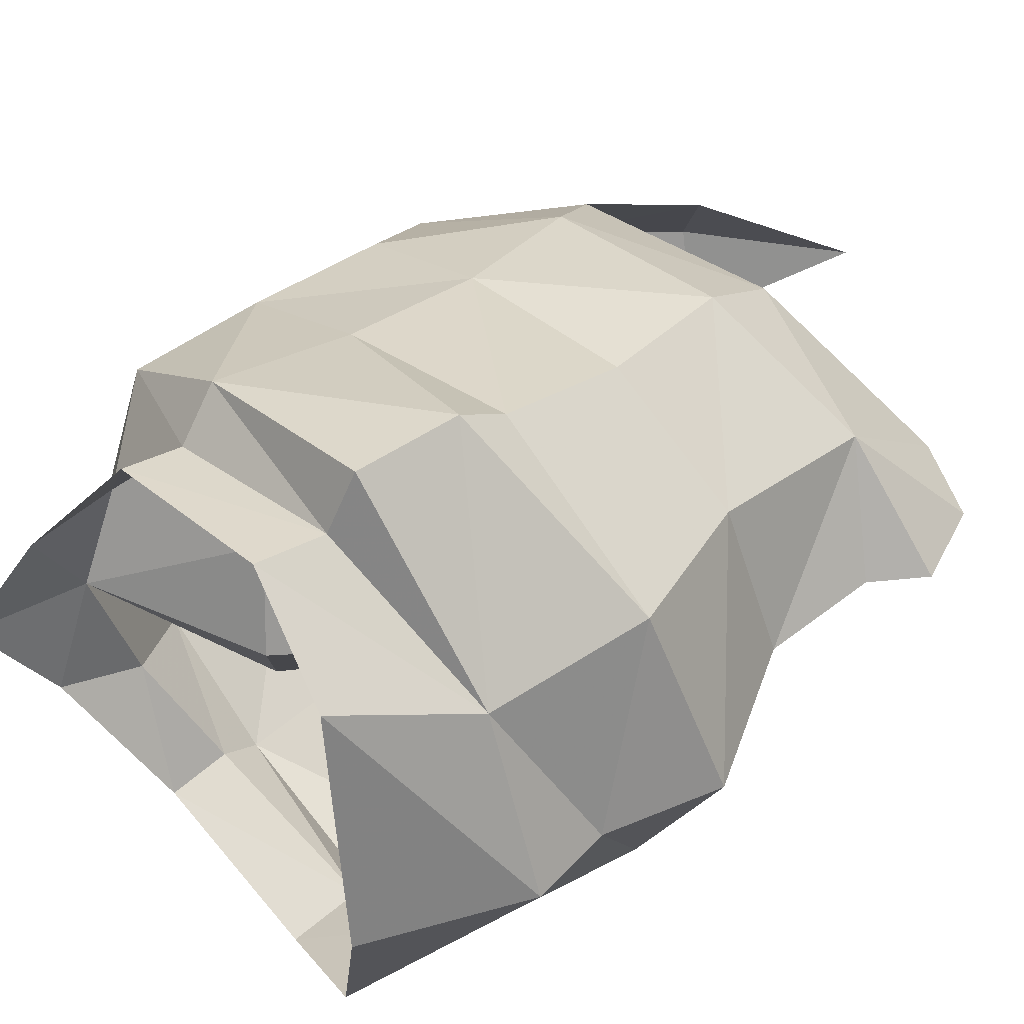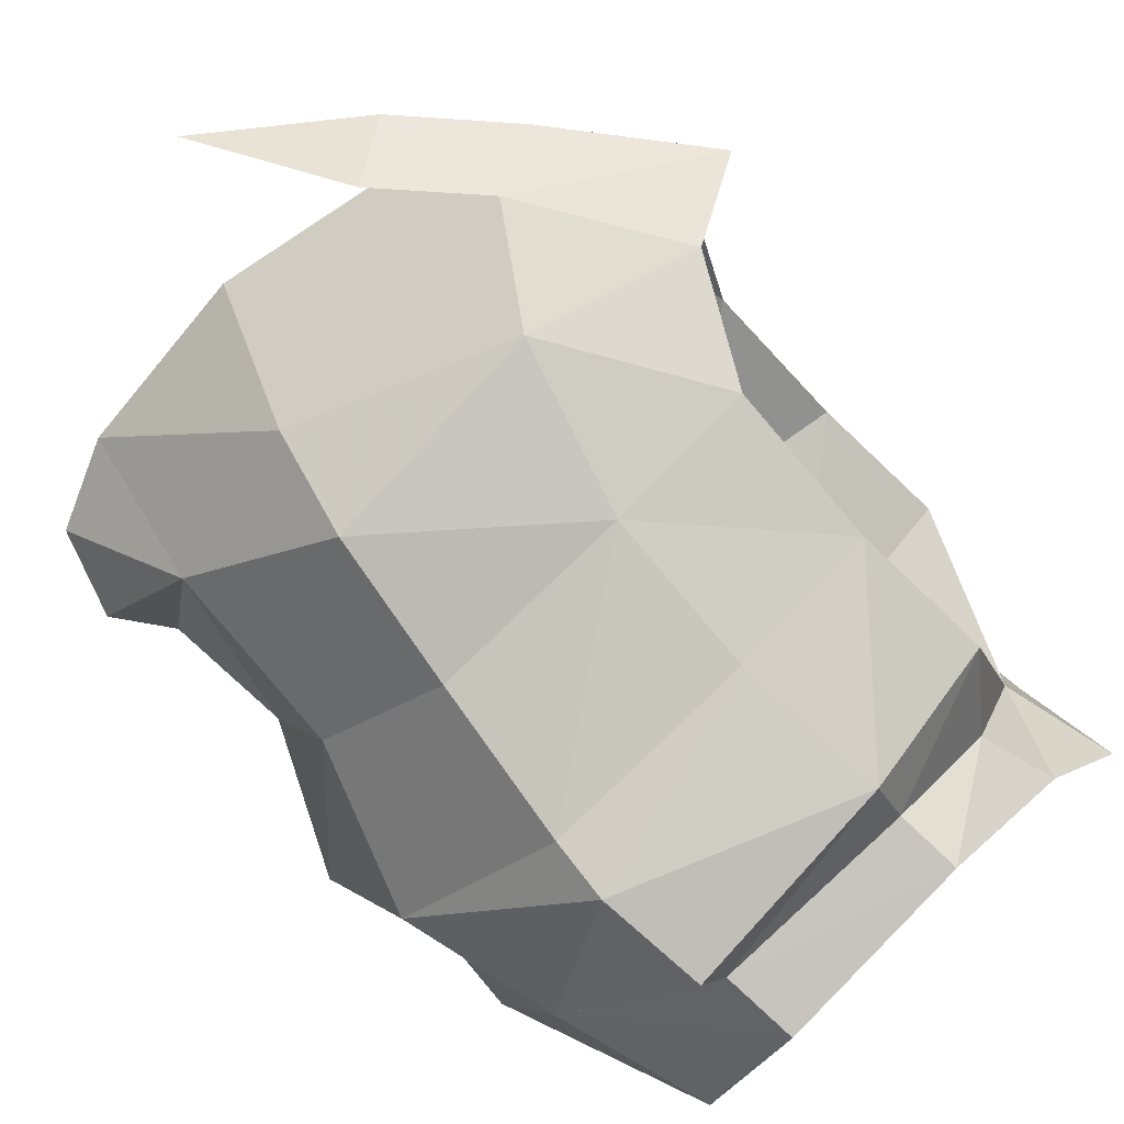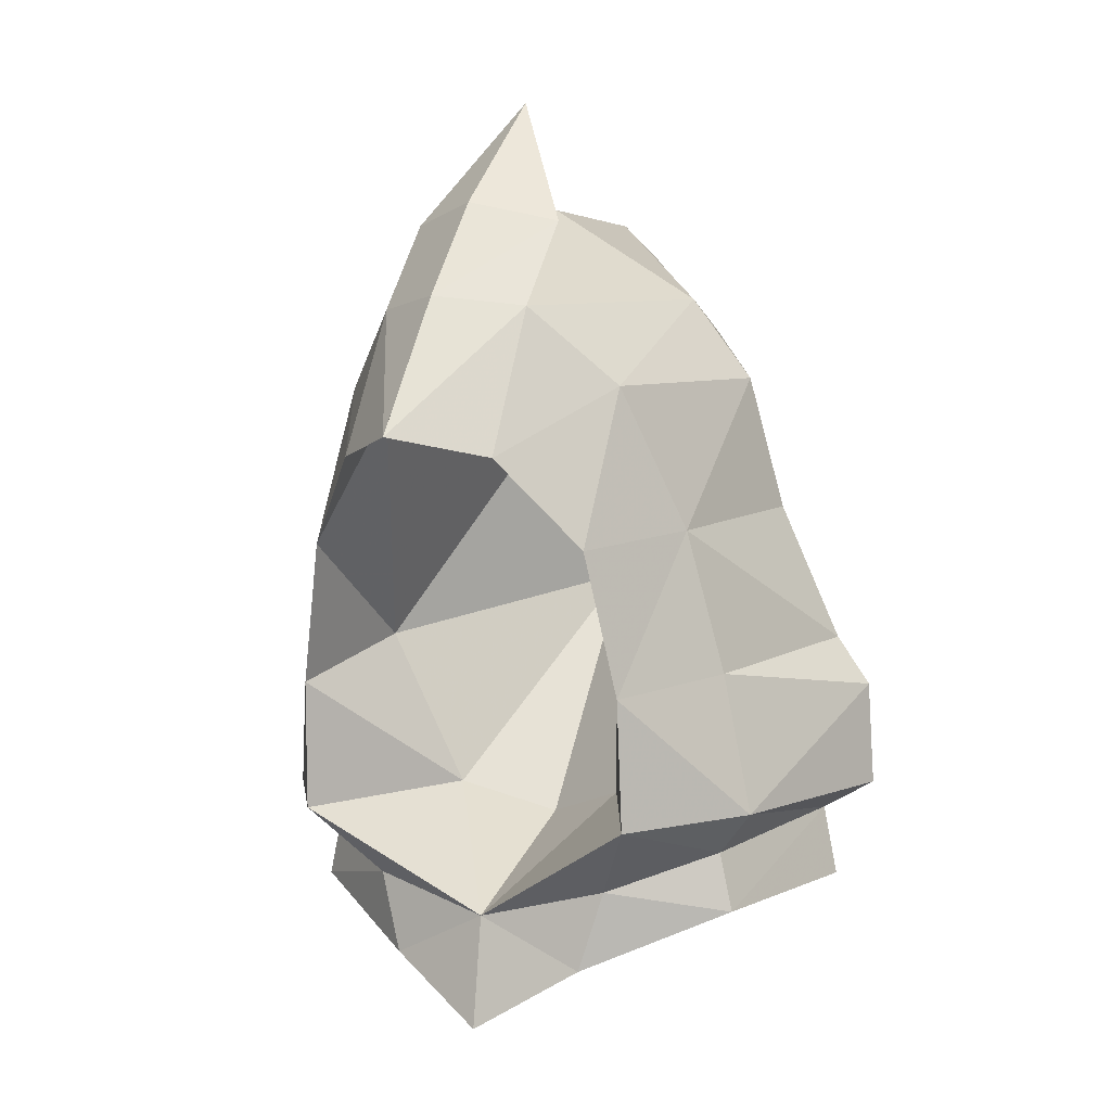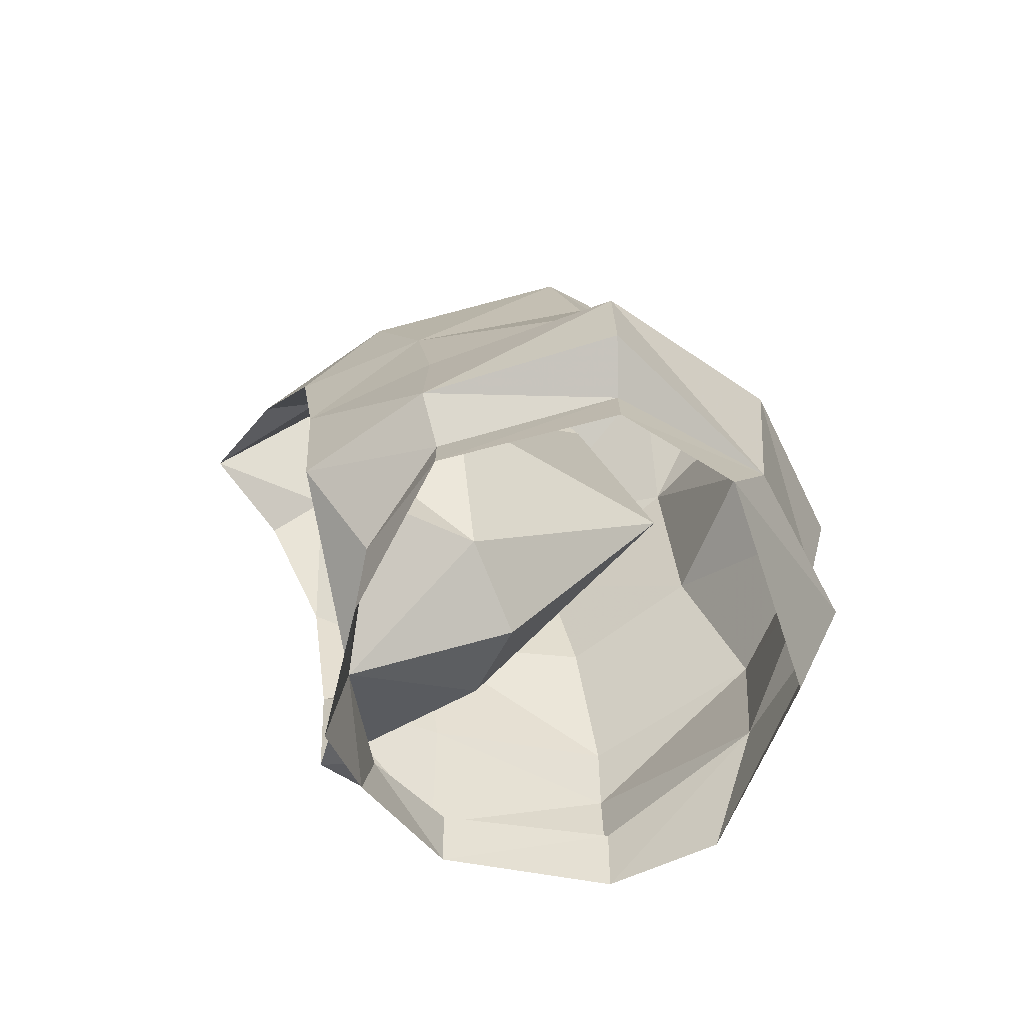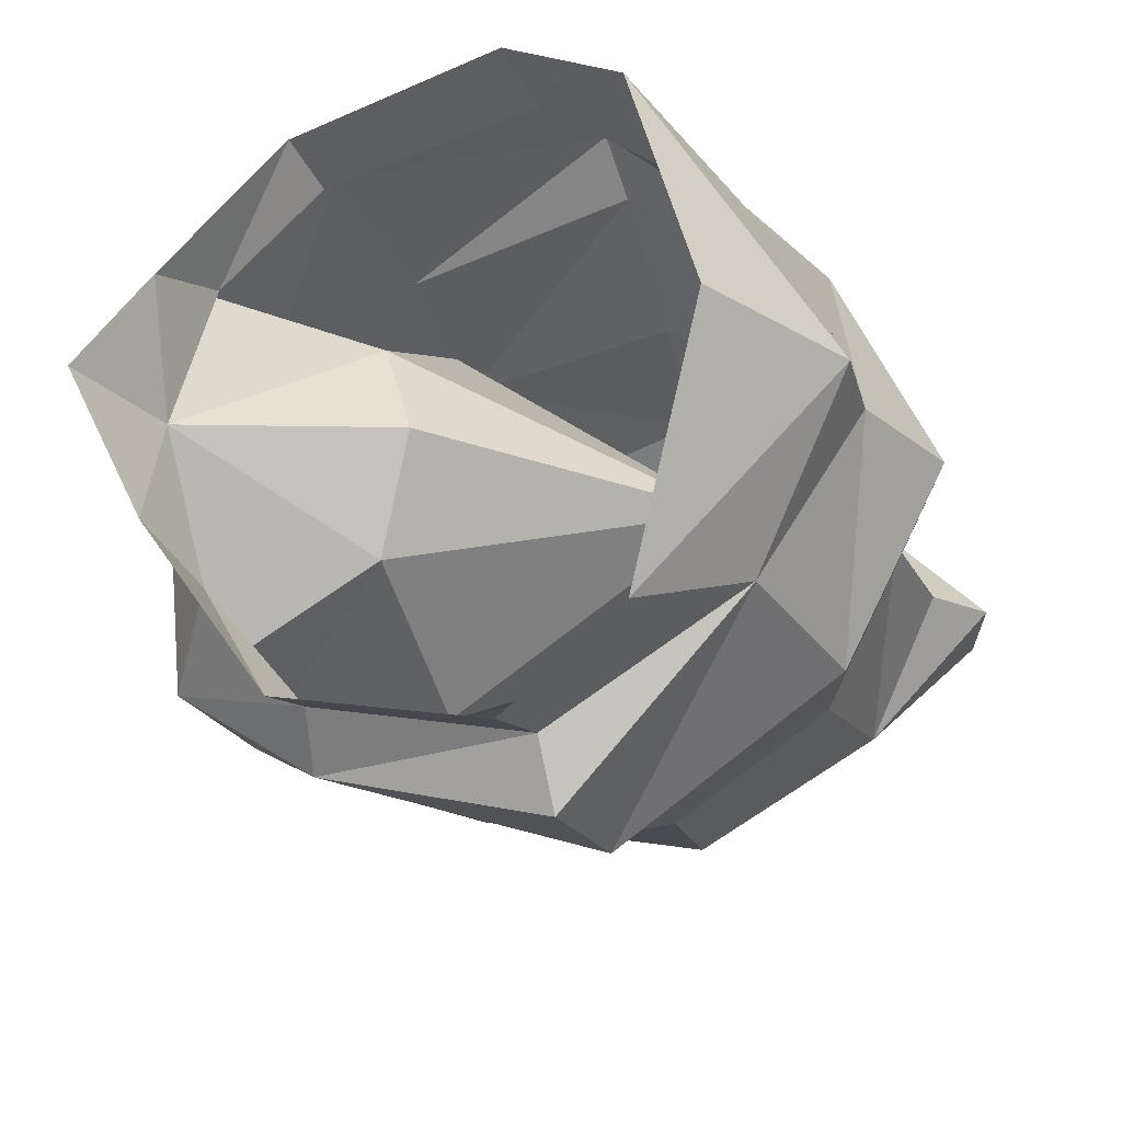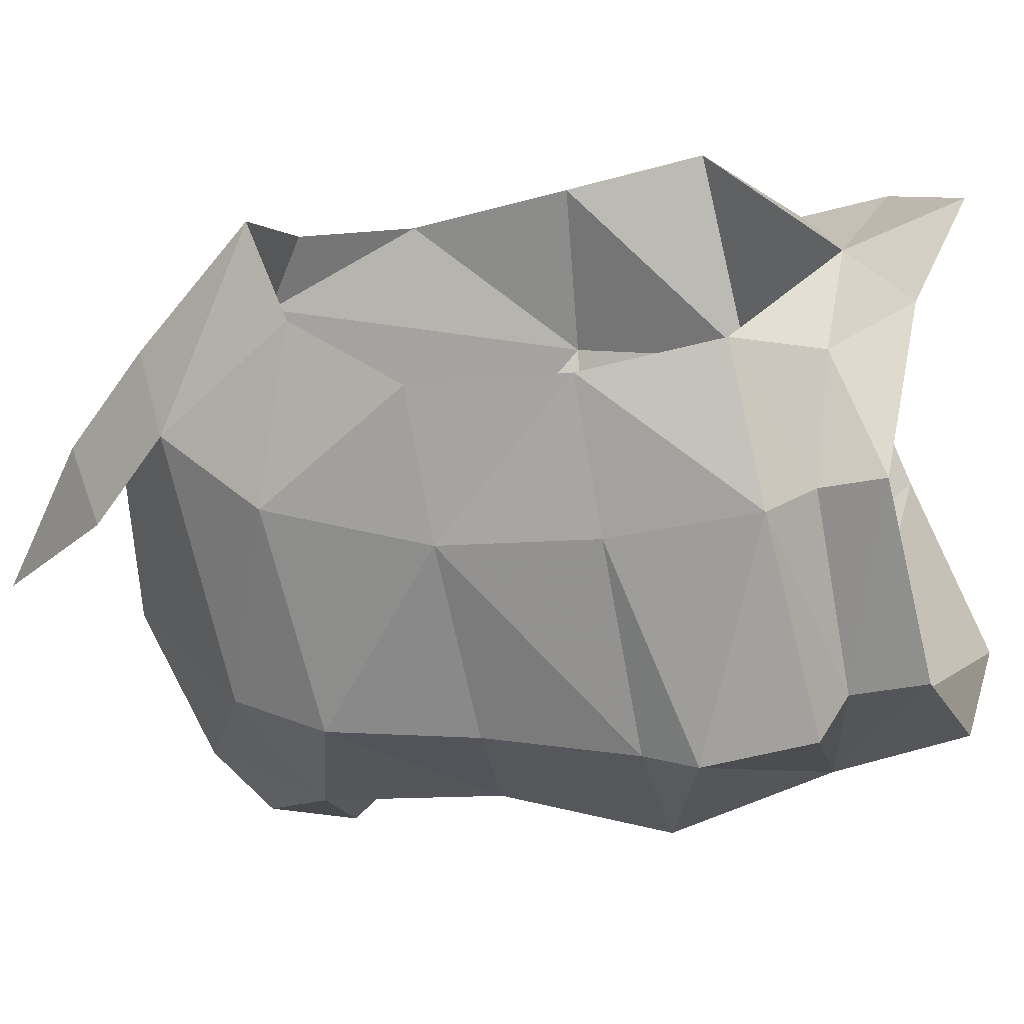
<metadata>
{"format":"obj","ext":"obj","renderer":"f3d","projection":"perspective","resolution":1024,"background":"white","views":[{"elev":50.2,"azim":-127.2,"up":"+Y"},{"elev":-71.3,"azim":48.7,"up":"+Y"},{"elev":3.2,"azim":117.2,"up":"+Z"},{"elev":-62.5,"azim":-179.9,"up":"+Z"},{"elev":-24.5,"azim":-154.8,"up":"+Y"},{"elev":-58.5,"azim":108.0,"up":"+Y"}]}
</metadata>
<code>
g common_helmet_23520
v 1.892 5.6e-05 1.824
v 1.503 0.6607 1.745
v 0.9413 0.6627 2.465
v 1.283 0.003452 2.618
v 0.9413 -0.6558 2.465
v 1.503 -0.6538 1.738
v 1.503 0.6607 1.745
v 1.892 5.6e-05 1.824
v 2.65 0.003596 0.6921
v 2.121 0.6815 0.5267
v 0.2734 0.003452 3.54
v 1.503 -0.6538 1.738
v 2.65 0.003308 0.6921
v 2.121 -0.6746 0.5267
f 1 2 3
f 3 4 1
f 1 4 5
f 5 6 1
f 7 8 9
f 9 10 7
f 3 11 4
f 12 13 8
f 13 12 14
f 5 4 11
g common_helmet_23520
v 0.04182 0.7653 -2.391
v -0.2878 0.003452 -2.651
v 1.092 0.003452 -3.349
v 1.457 1.494 -2.487
v -1.167 2.219 -2.58
v -1.166 2.673 -2.327
v 0.4591 2.191 -2.422
v 0.3341 1.867 -2.781
v 1.509 1.476 -1.402
v 0.4421 1.944 -1.269
v 0.5879 1.669 -0.082
v 1.664 1.254 -0.2128
v 0.3314 1.975 -3.272
v -1.167 2.336 -3.158
v -2.093 1.796 -3.3
v -2.462 1.322 -2.223
v -2.698 0.003452 -3.573
v -3.156 0.003452 -2.306
v -0.668 1.704 1.189
v 1.028 1.267 1.101
v -0.9335 1.906 0.07197
v -2.002 1.183 0.2612
v -1.831 0.8858 1.658
v -0.9656 0.003452 1.375
v 1.665 0.565 0.9181
v 0.9713 0.003452 2.084
v -0.3039 0.003452 2.671
v 1.509 1.476 -1.402
v 0.1954 1.372 -1.085
v 0.04182 -0.7584 -2.391
v 1.457 -1.487 -2.487
v -1.167 -2.213 -2.58
v 0.3341 -1.86 -2.781
v 0.4591 -2.185 -2.422
v -1.166 -2.666 -2.327
v 1.509 -1.469 -1.402
v 1.664 -1.247 -0.2128
v 0.5879 -1.662 -0.082
v 0.4421 -1.937 -1.269
v 0.3314 -1.968 -3.272
v -1.167 -2.329 -3.158
v -2.462 -1.315 -2.223
v -2.093 -1.789 -3.3
v -0.668 -1.697 1.189
v -0.9335 -1.9 0.07197
v 1.028 -1.26 1.101
v -2.002 -1.176 0.2612
v -1.831 -0.8789 1.658
v 1.665 -0.5582 0.9181
v 0.1954 -1.365 -1.085
v 1.509 -1.469 -1.402
v 0.9226 1.071 -3.089
v -0.5041 1.239 1.871
v 1.503 0.6607 1.745
v -0.3039 0.003452 2.671
v -1.719 0.003452 2.628
v -2.446 0.003452 1.329
v -2.704 0.003452 1.762
v -2.396 0.003452 2.378
v 1.457 1.494 -2.487
v 0.9713 0.003452 2.324
v 1.892 5.6e-05 1.824
v -1.131 2.351 -1.067
v -1.148 2.633 -1.469
v -3.016 0.003452 -1.656
v -2.554 1.439 -0.922
v -2.504 0.003452 0.3671
v -3.222 0.003452 -0.7124
v 2.121 0.6815 0.5267
v -1.64 0.003452 -0.6098
v 2.65 0.003596 0.6921
v 2.121 0.6815 0.5267
v 1.664 1.254 -0.2128
v 1.851 -0.000299 1.801
v 1.092 0.003452 -3.349
v 0.9873 0.8677 -3.761
v 1.226 0.003452 -4.29
v 0.9226 -1.064 -3.089
v -0.5041 -1.232 1.871
v 1.503 -0.6538 1.738
v 1.457 -1.487 -2.487
v -1.131 -2.344 -1.067
v -1.148 -2.626 -1.469
v -2.554 -1.432 -0.922
v 2.121 -0.6746 0.5267
v 2.65 0.003308 0.6921
v 2.121 -0.6746 0.5267
v 1.664 -1.247 -0.2128
v 0.9873 -0.8608 -3.761
f 15 16 17
f 17 18 15
f 19 20 21
f 21 22 19
f 23 24 25
f 25 26 23
f 27 28 19
f 19 22 27
f 28 29 30
f 30 19 28
f 29 31 32
f 32 30 29
f 33 34 25
f 25 35 33
f 36 37 33
f 33 35 36
f 38 39 40
f 40 41 38
f 15 18 42
f 42 43 15
f 44 45 17
f 17 16 44
f 46 47 48
f 48 49 46
f 50 51 52
f 52 53 50
f 54 47 46
f 46 55 54
f 55 46 56
f 56 57 55
f 57 56 32
f 32 31 57
f 58 59 52
f 52 60 58
f 61 59 58
f 58 62 61
f 38 41 40
f 40 63 38
f 44 64 65
f 65 45 44
f 66 27 22
f 67 68 34
f 67 34 33
f 69 67 70
f 71 72 37
f 37 73 70
f 74 21 23
f 75 76 68
f 37 67 33
f 24 77 25
f 21 78 24
f 30 79 80
f 20 30 78
f 81 36 82
f 77 36 35
f 37 72 73
f 30 20 19
f 37 81 71
f 30 32 79
f 79 82 80
f 83 26 34
f 38 84 43
f 85 39 86
f 87 43 42
f 38 43 39
f 87 86 39
f 88 40 39
f 39 43 87
f 43 84 15
f 15 84 16
f 26 25 34
f 89 90 66
f 90 89 91
f 85 88 39
f 22 74 66
f 66 74 89
f 67 69 68
f 83 34 68
f 67 37 70
f 69 75 68
f 66 90 27
f 21 24 23
f 22 21 74
f 21 20 78
f 78 77 24
f 80 77 78
f 30 80 78
f 37 36 81
f 36 80 82
f 77 35 25
f 77 80 36
f 92 47 54
f 93 60 94
f 93 58 60
f 69 70 93
f 71 62 72
f 62 70 73
f 95 50 48
f 75 94 76
f 62 58 93
f 53 52 96
f 48 53 97
f 56 98 79
f 49 97 56
f 81 82 61
f 96 59 61
f 62 73 72
f 56 46 49
f 62 71 81
f 56 79 32
f 79 98 82
f 99 60 51
f 38 64 84
f 100 101 63
f 102 65 64
f 38 63 64
f 102 63 101
f 88 63 40
f 63 102 64
f 64 44 84
f 44 16 84
f 51 60 52
f 89 92 103
f 103 91 89
f 100 63 88
f 47 92 95
f 92 89 95
f 93 94 69
f 99 94 60
f 93 70 62
f 69 94 75
f 92 54 103
f 48 50 53
f 47 95 48
f 48 97 49
f 97 53 96
f 98 97 96
f 56 97 98
f 62 81 61
f 61 82 98
f 96 52 59
f 96 61 98

</code>
